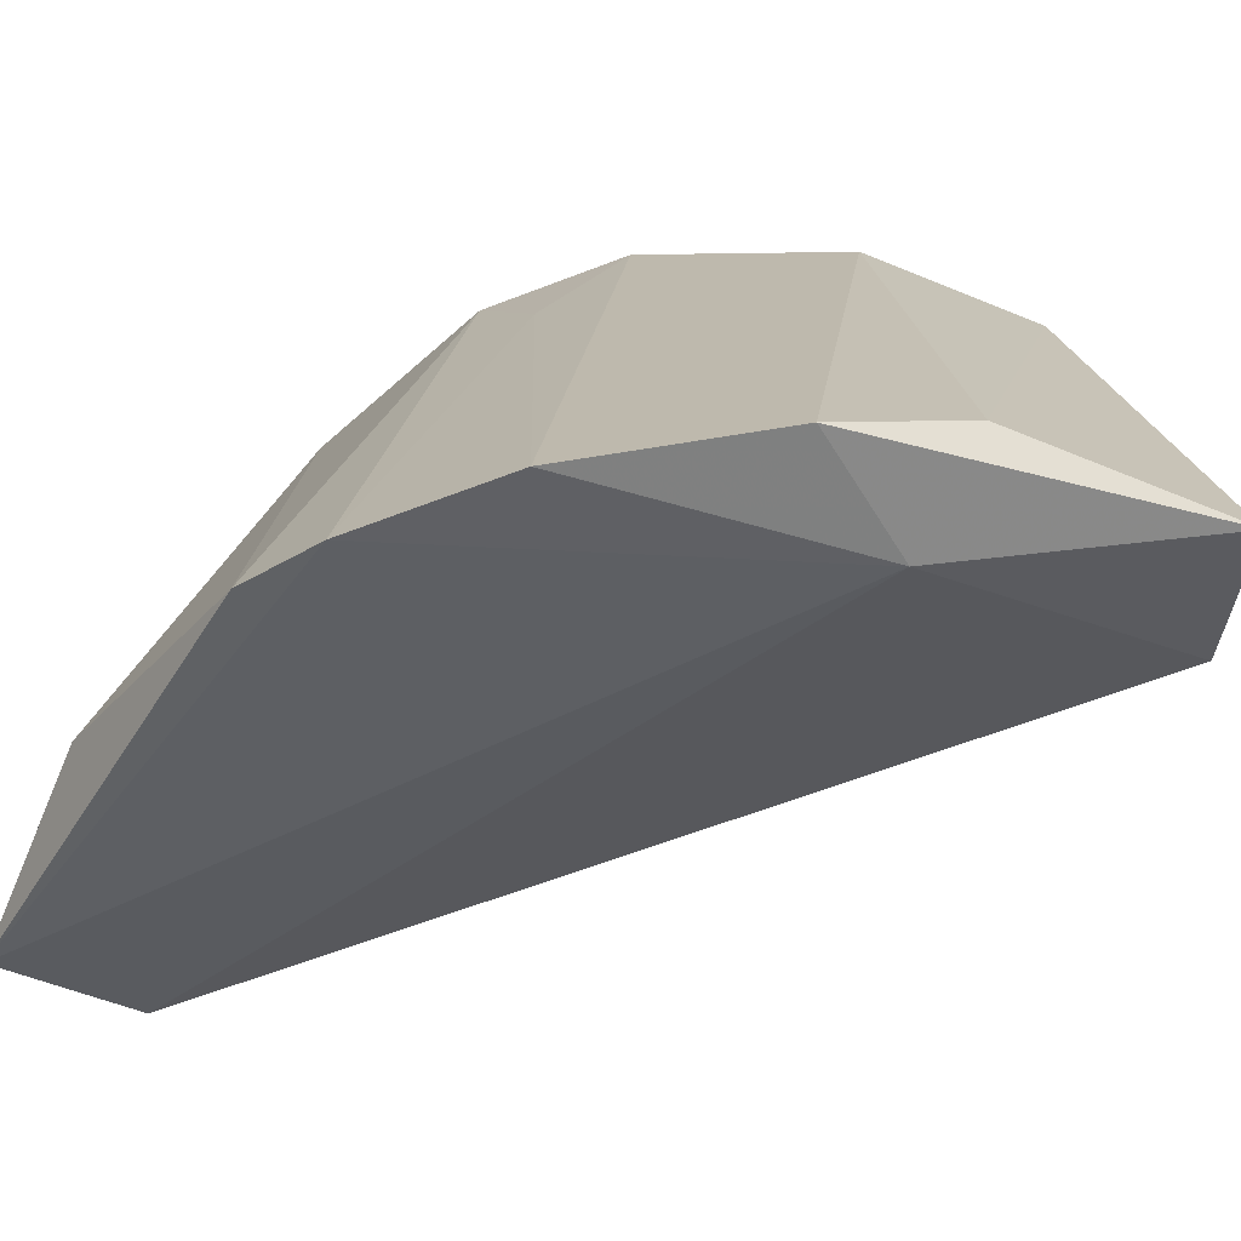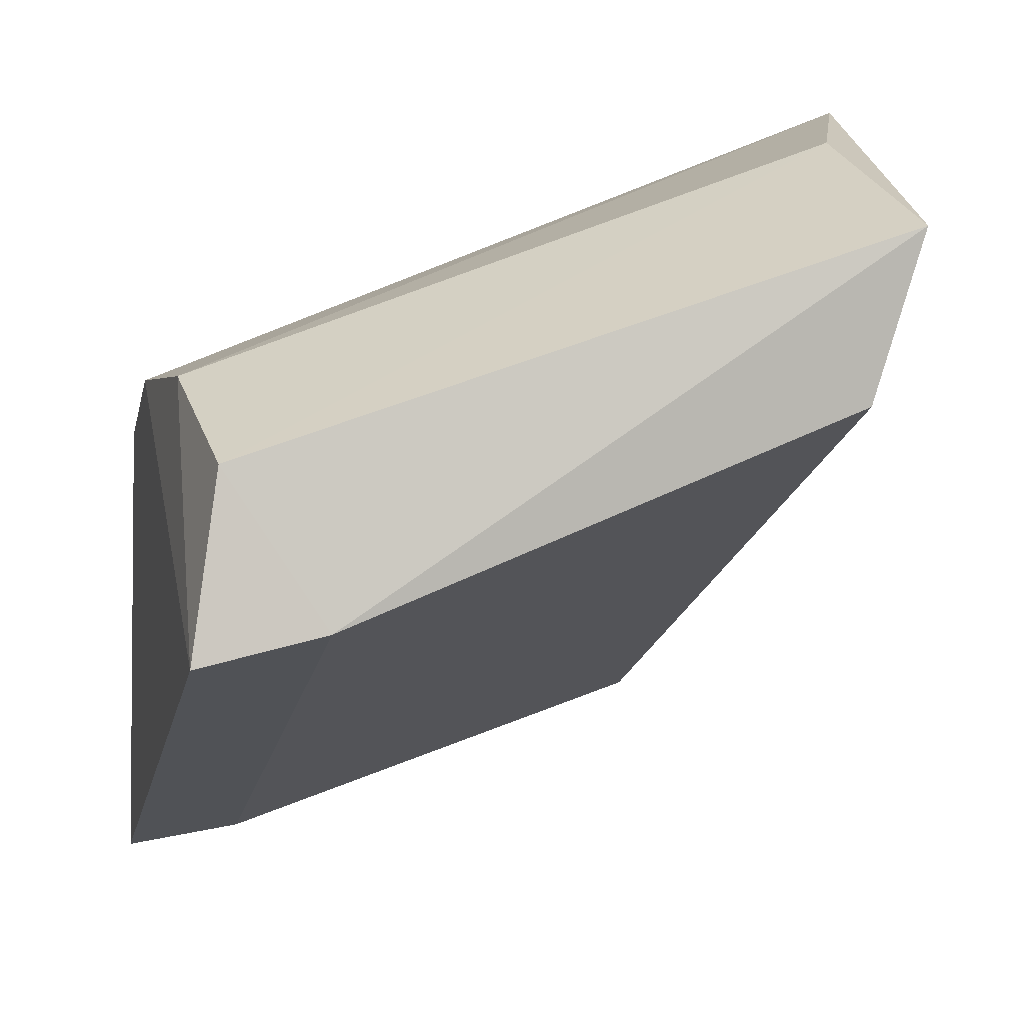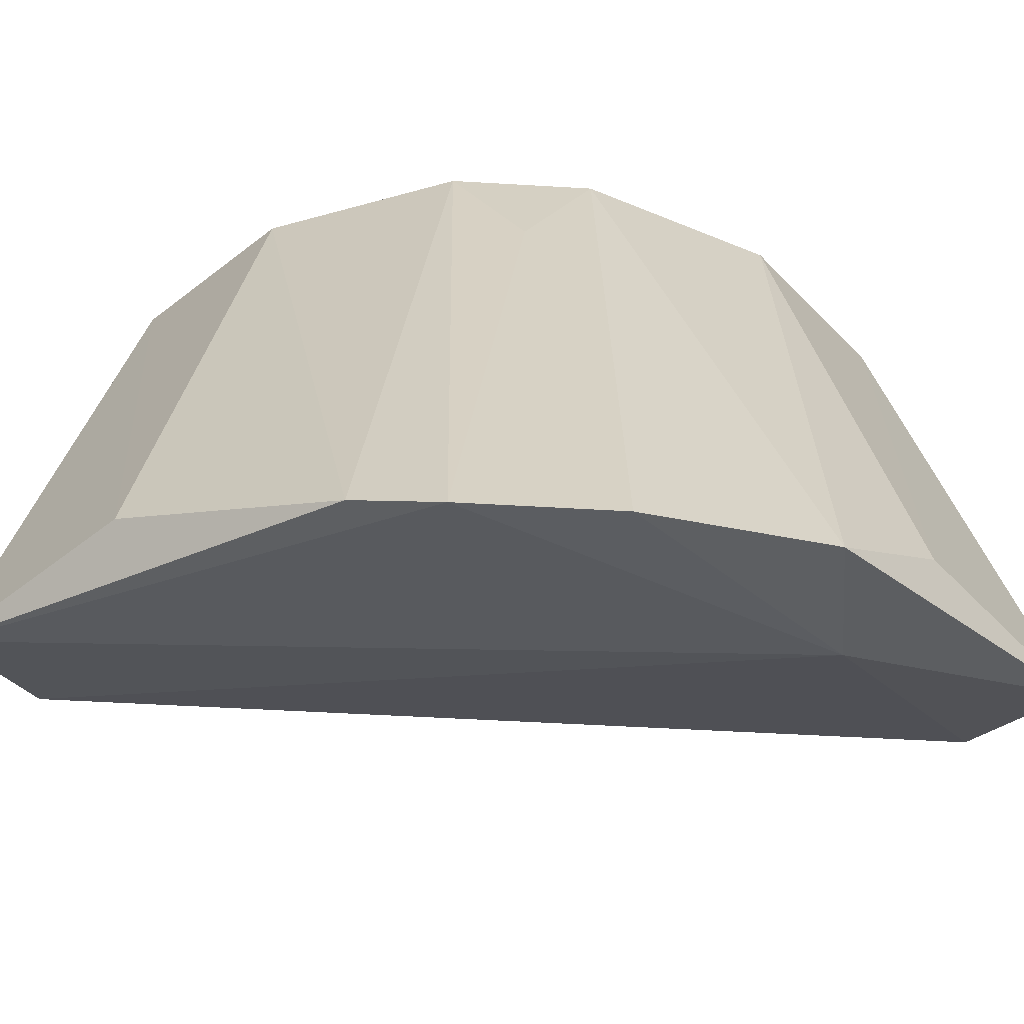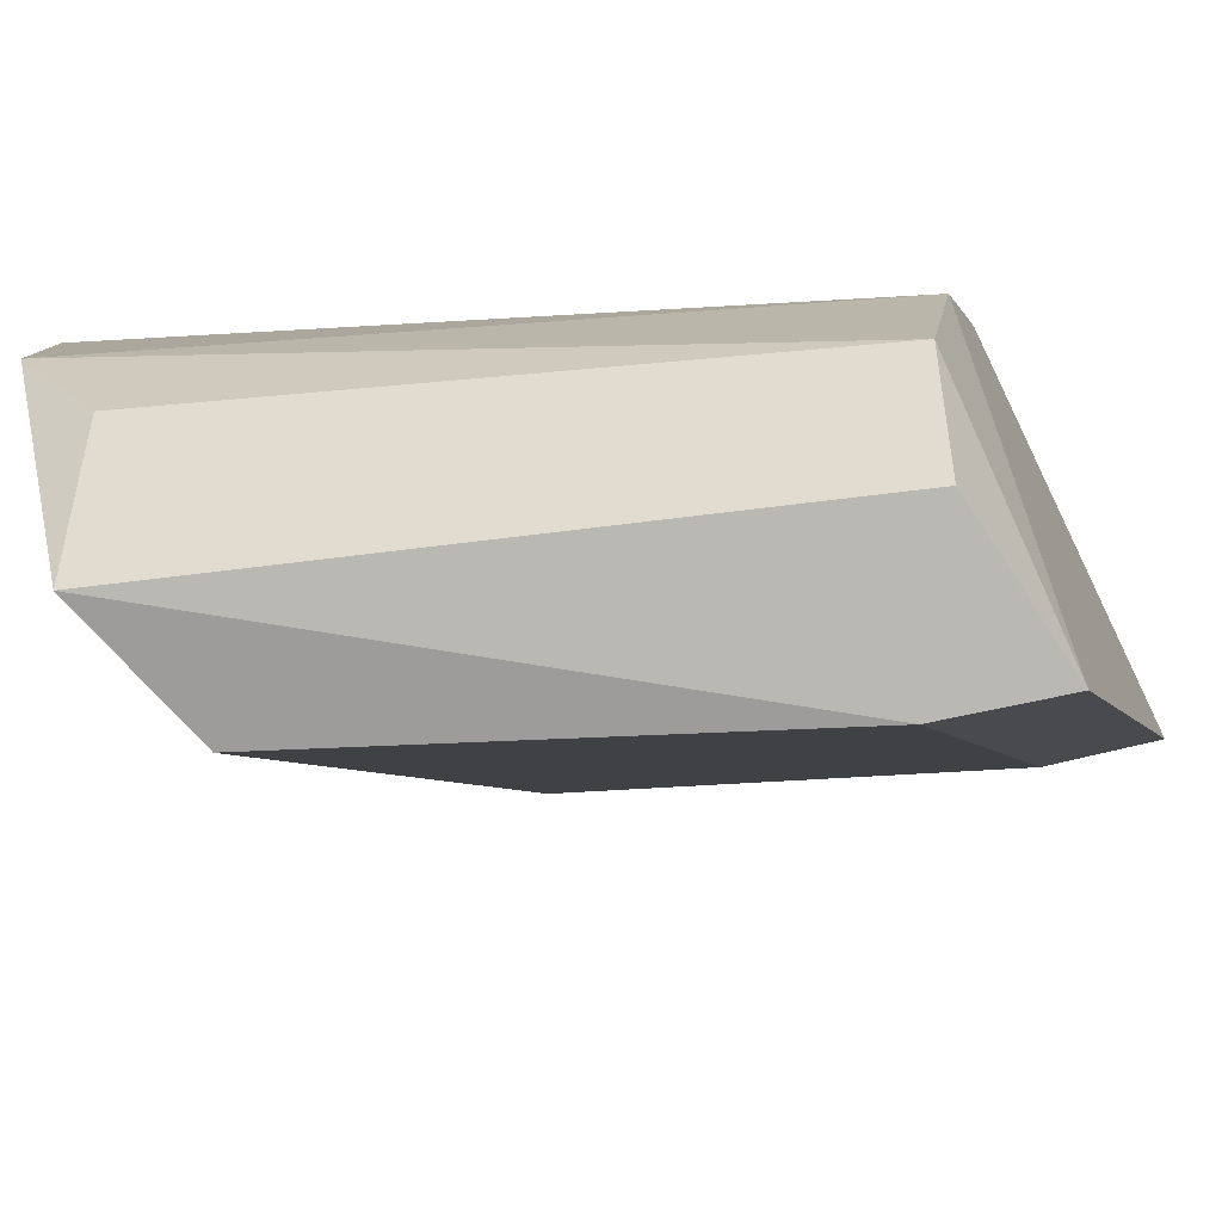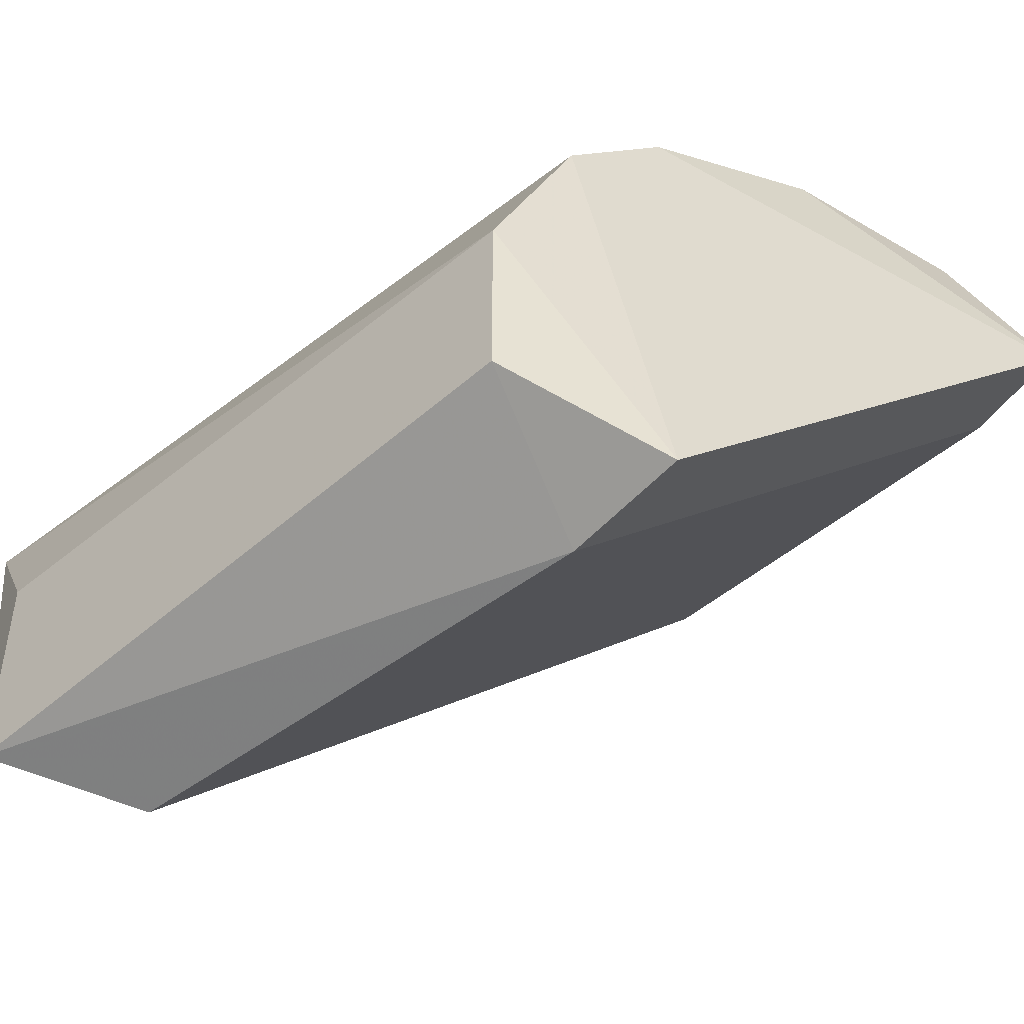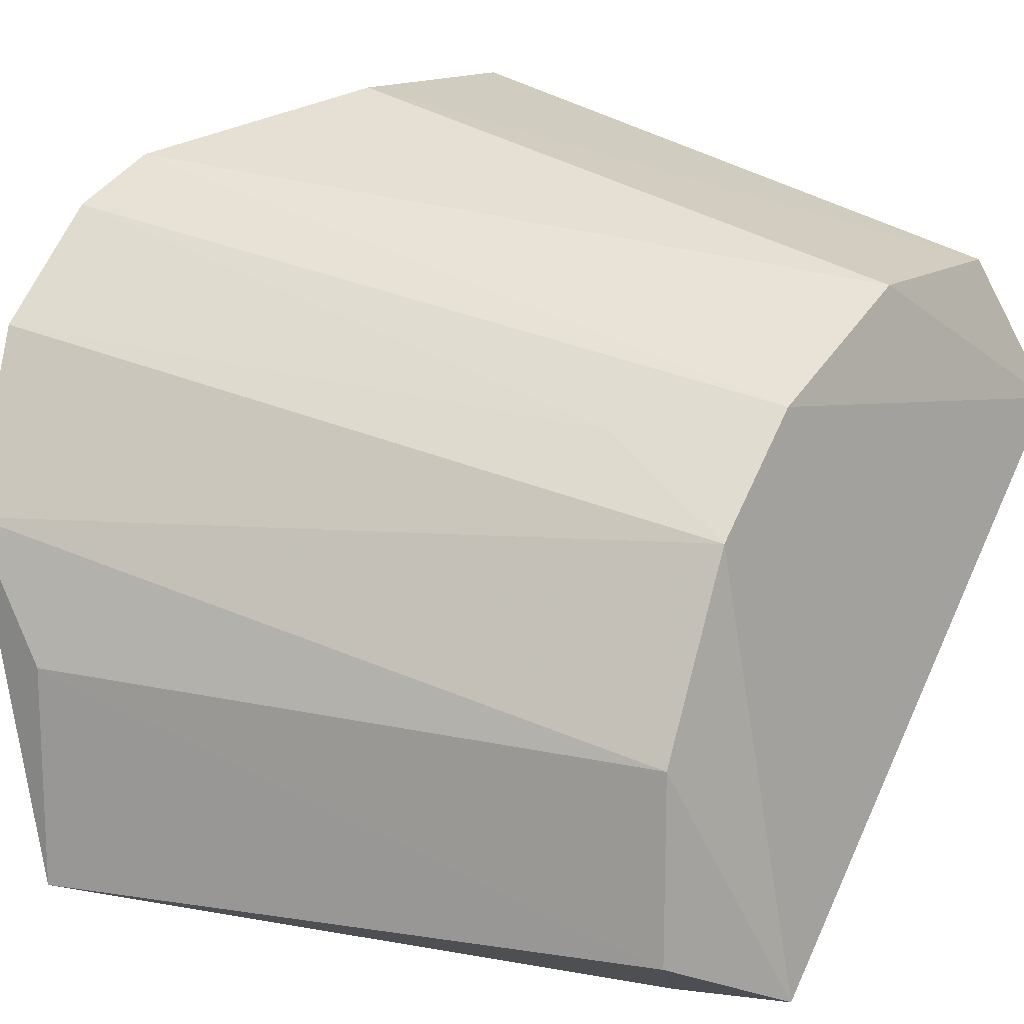
<metadata>
{"format":"obj","ext":"obj","renderer":"f3d","projection":"perspective","resolution":1024,"background":"white","views":[{"elev":-59.6,"azim":-113.1,"up":"+Z"},{"elev":27.0,"azim":73.2,"up":"+Y"},{"elev":-49.1,"azim":-138.8,"up":"+Z"},{"elev":-52.1,"azim":-69.6,"up":"+Y"},{"elev":-49.6,"azim":-33.3,"up":"+Y"},{"elev":14.7,"azim":-53.8,"up":"+Y"}]}
</metadata>
<code>
v -0.03957 -0.02073 0.2219
v 0.01972 0.05876 0.1474
v 0.01151 0.05785 0.2162
v -0.01335 0.07641 0.1397
v -0.07634 -0.01417 0.1397
v 0.01417 0.07634 0.1397
v 0.02073 0.03957 0.2219
v -0.05876 -0.01972 0.1474
v -0.04747 0.0346 0.2165
v -0.05098 0.06411 0.1245
v -0.06503 0.01621 0.1303
v 0.02208 0.04209 0.2073
v -0.04209 -0.02208 0.2073
v -0.05785 -0.01151 0.2162
v -0.01151 0.05785 0.2162
v -0.04198 0.06962 0.1269
v -0.0752 0.02985 0.1287
v -0.05785 0.01151 0.2162
v -0.0346 0.04747 0.2165
v -0.06411 0.05098 0.1245
v -0.07641 0.01335 0.1397
v -0.04433 0.04433 0.199
f 6 4 3
f 9 1 7
f 11 6 2
f 11 10 6
f 11 8 5
f 11 2 8
f 12 6 3
f 12 3 7
f 12 2 6
f 12 8 2
f 13 5 8
f 13 8 12
f 13 12 7
f 13 7 1
f 14 13 1
f 14 5 13
f 15 3 4
f 15 7 3
f 16 4 6
f 16 6 10
f 16 15 4
f 17 11 5
f 18 14 1
f 18 1 9
f 18 9 17
f 19 9 7
f 19 7 15
f 19 15 16
f 19 16 10
f 20 17 9
f 20 10 11
f 20 11 17
f 21 18 17
f 21 17 5
f 21 5 14
f 21 14 18
f 22 19 10
f 22 9 19
f 22 20 9
f 22 10 20

</code>
